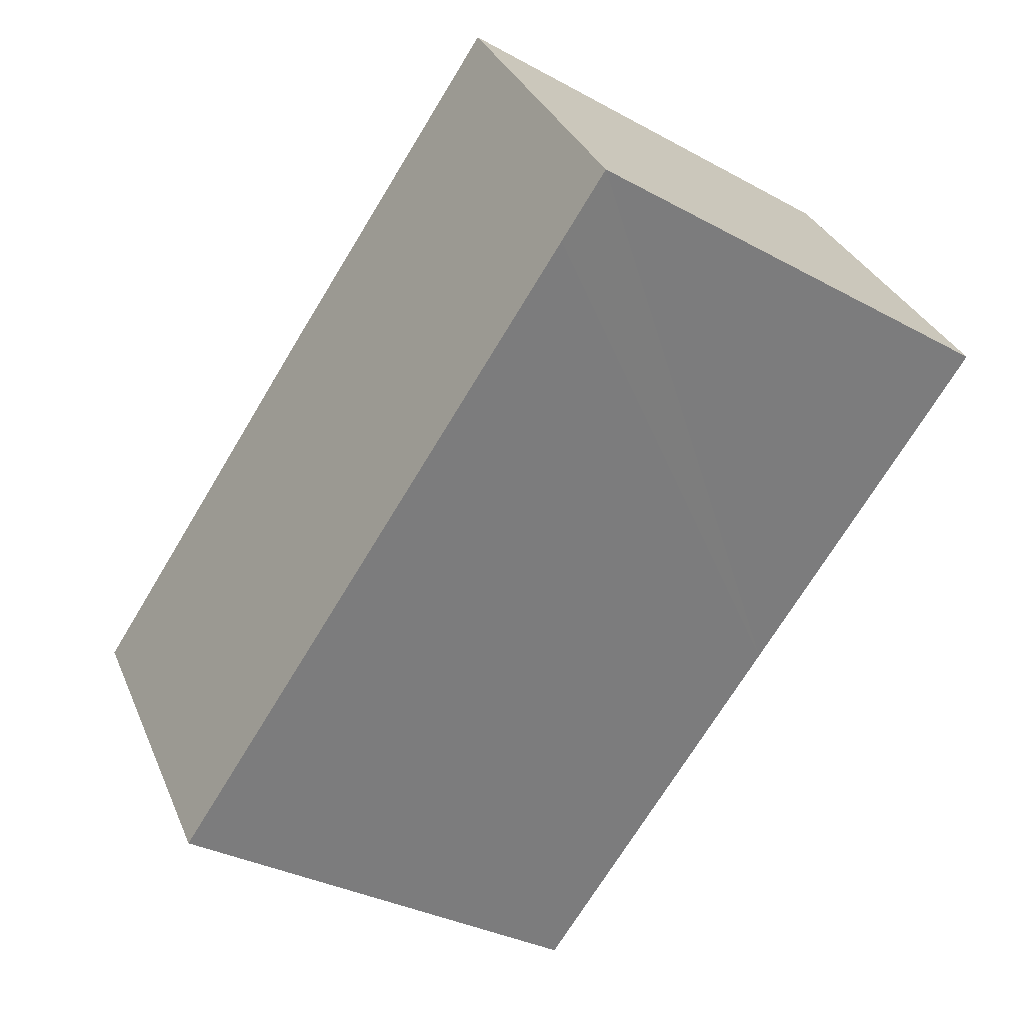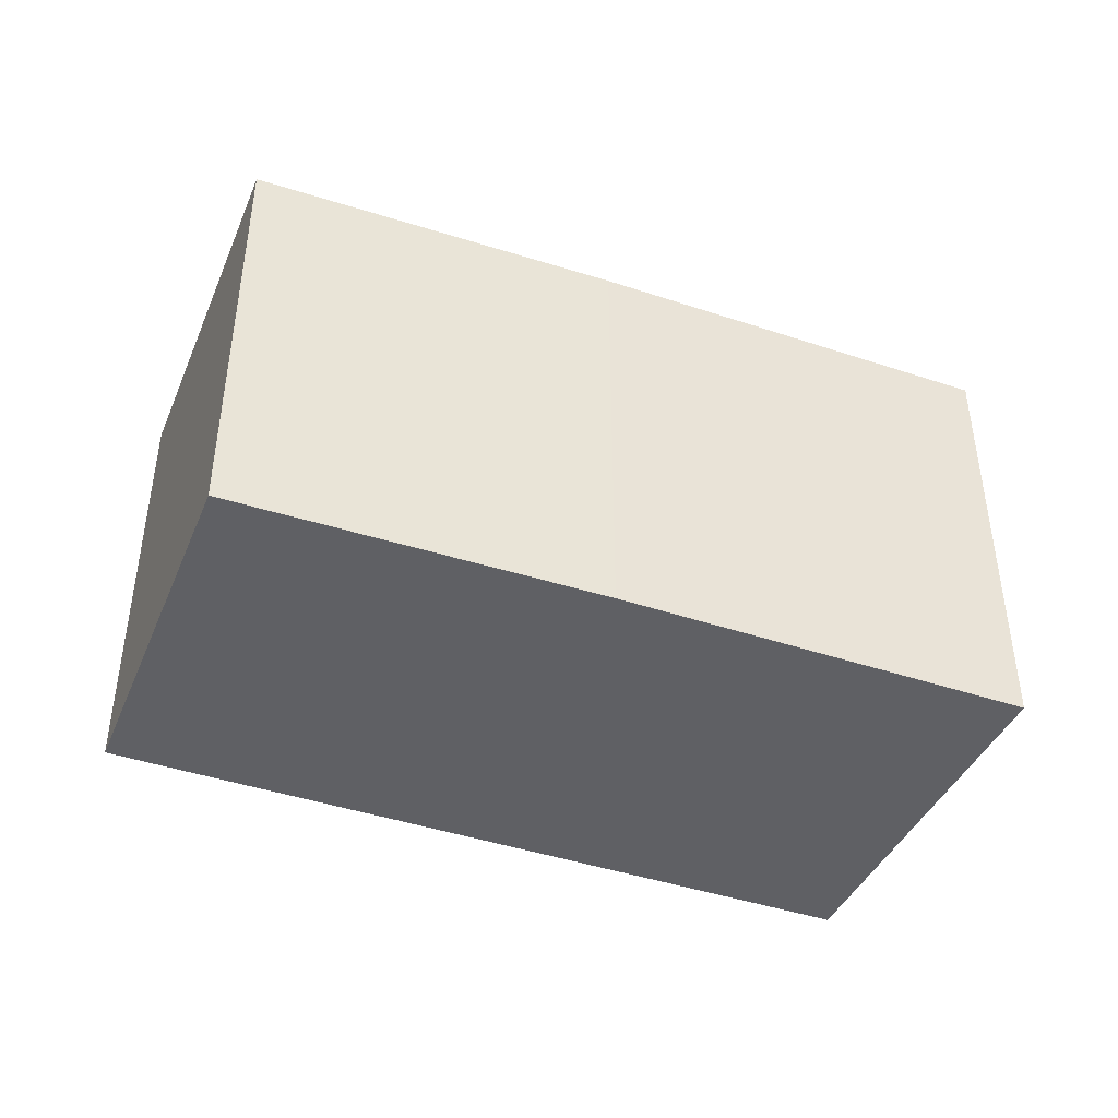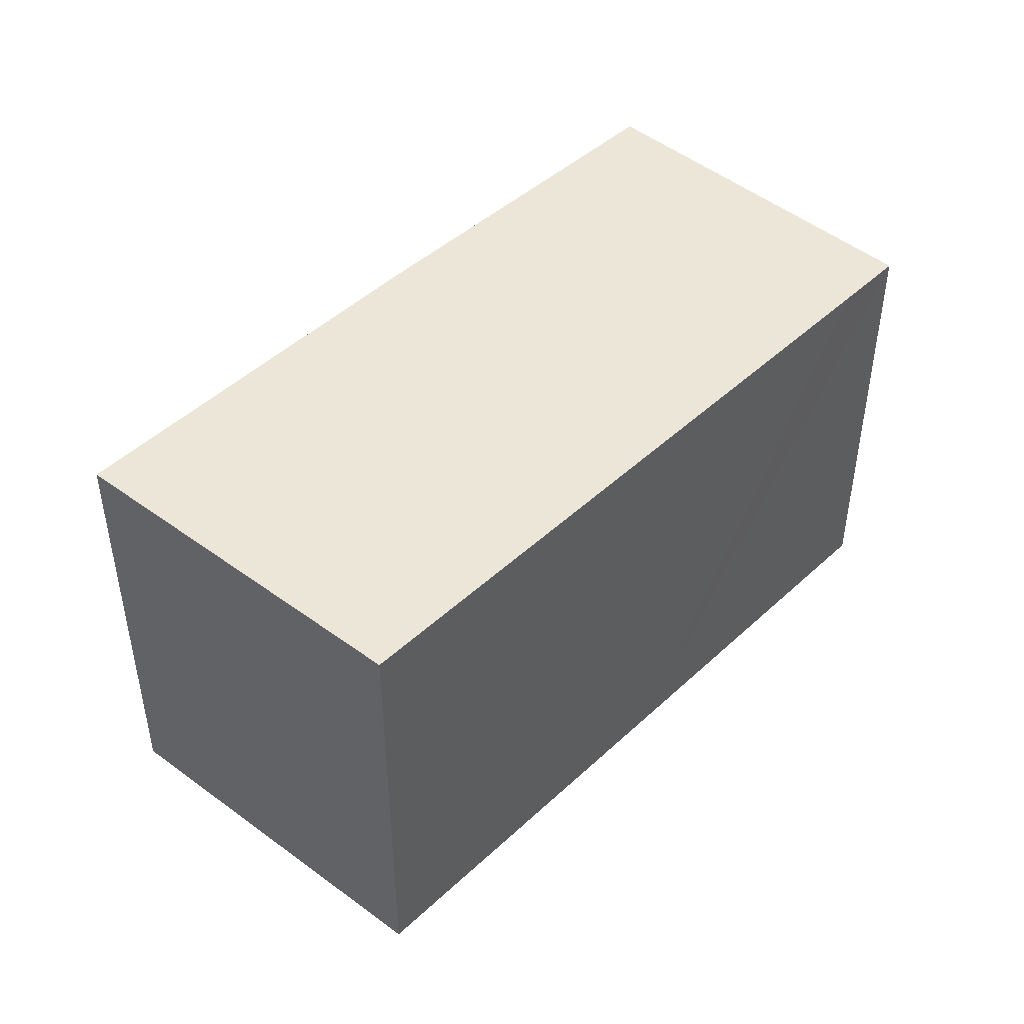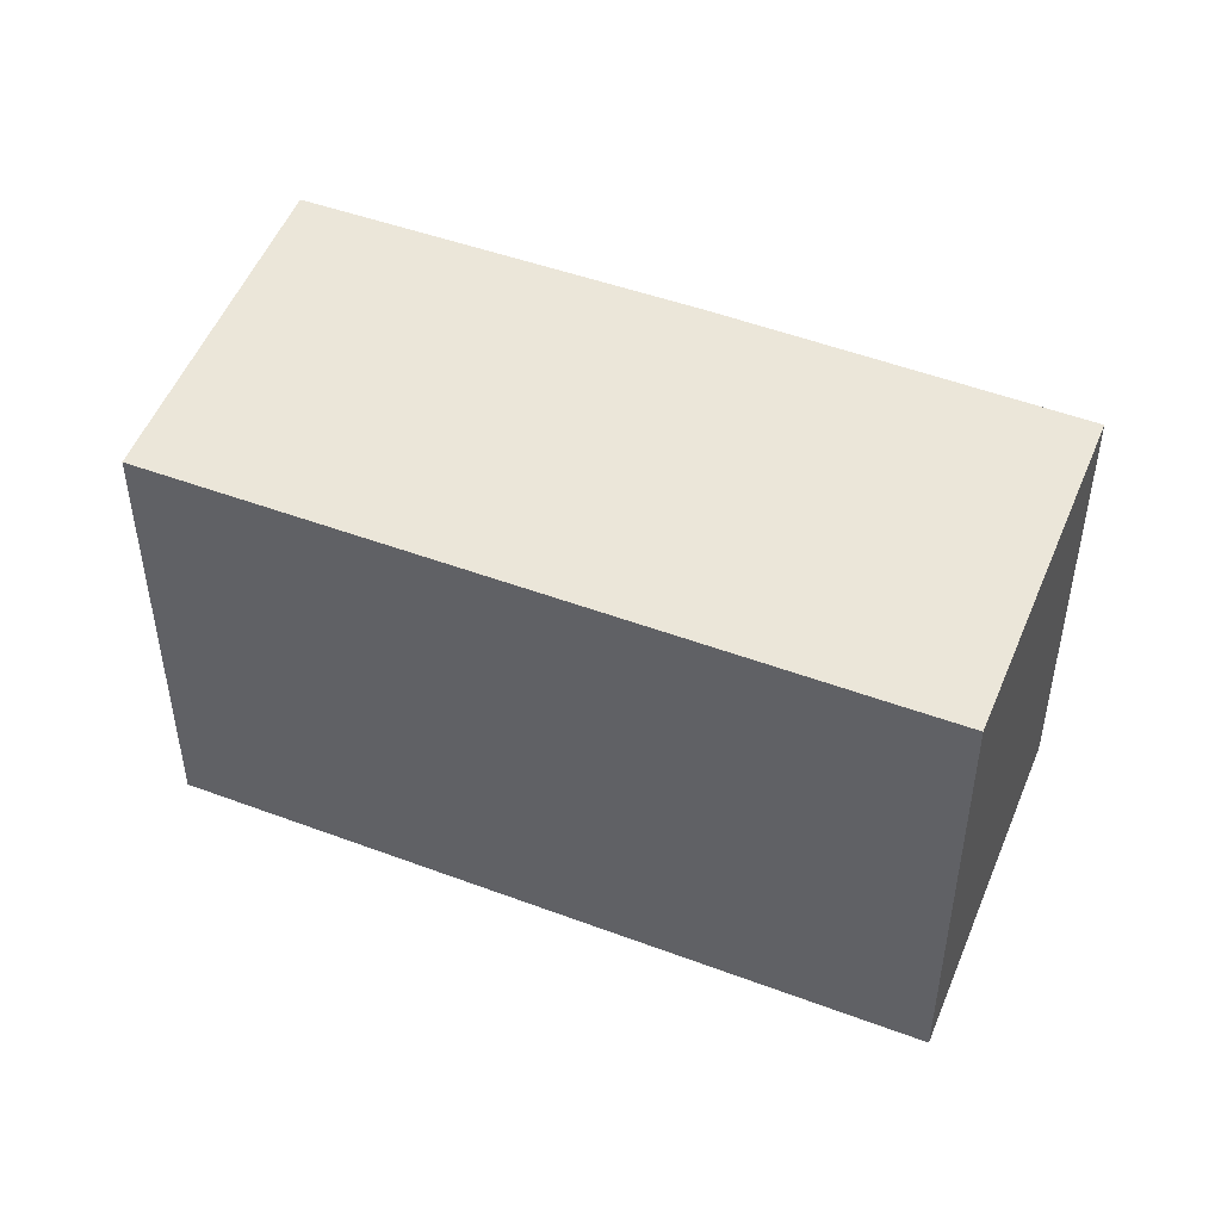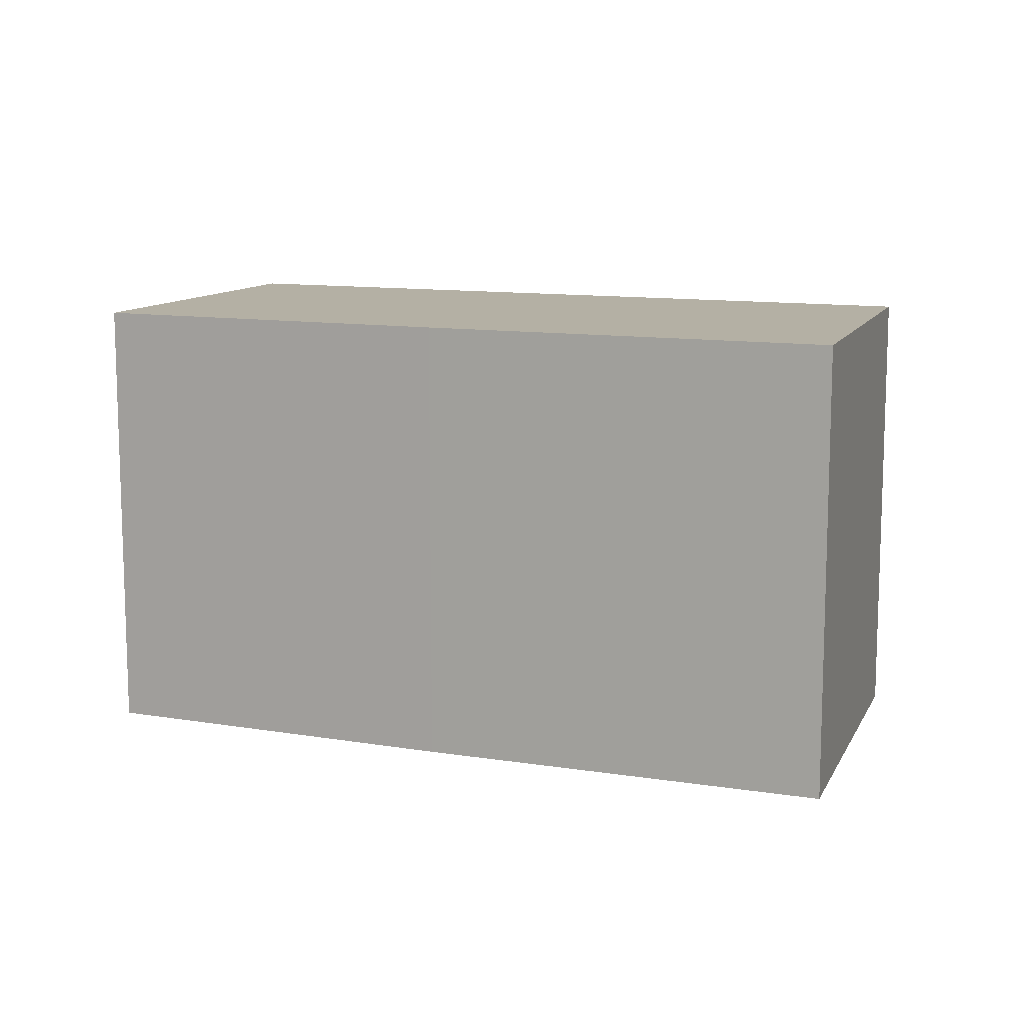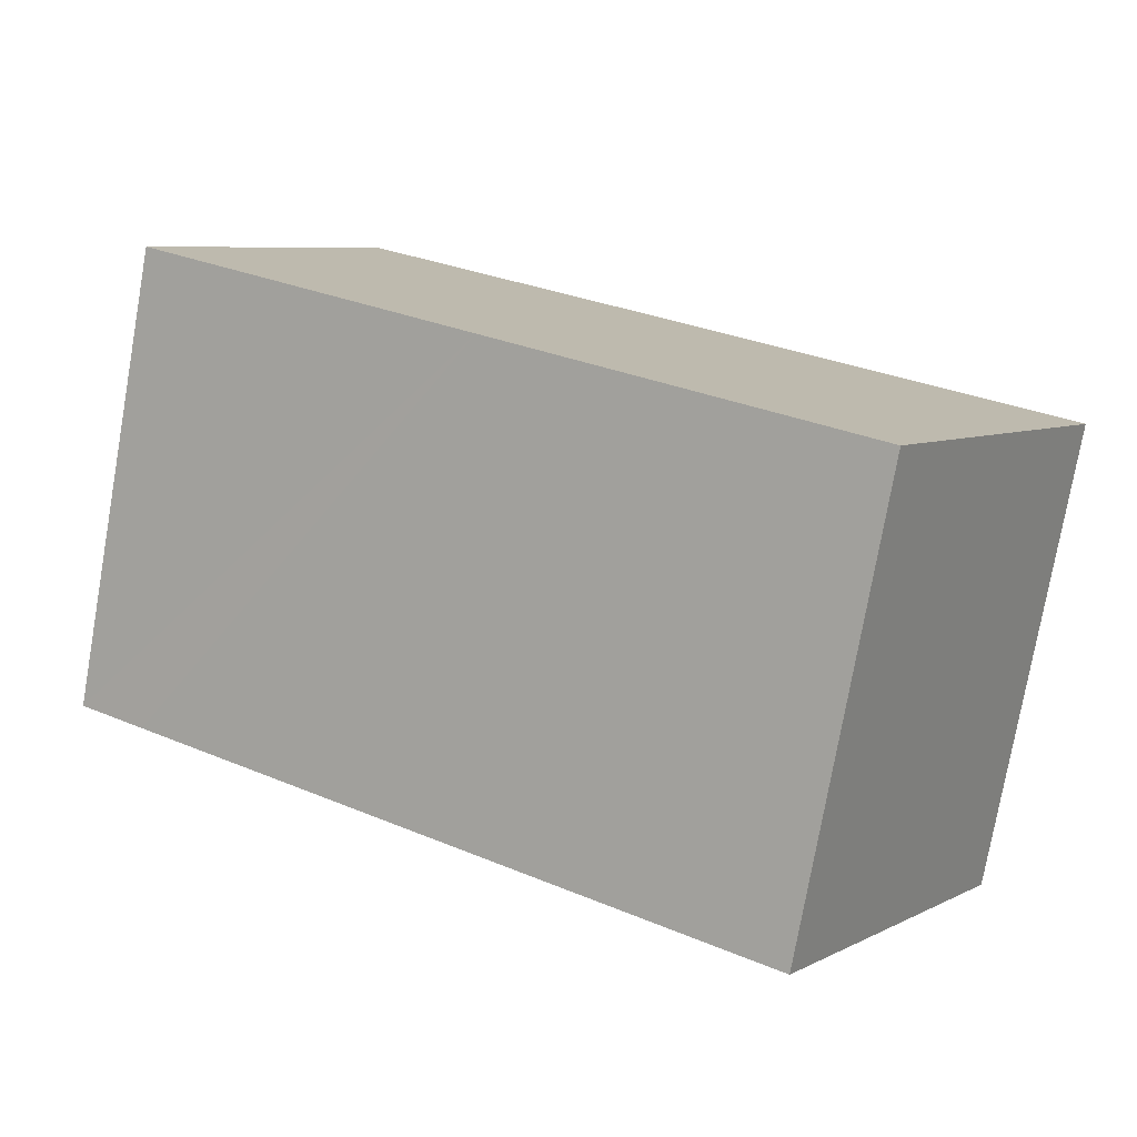
<metadata>
{"format":"obj","ext":"obj","renderer":"f3d","projection":"perspective","resolution":1024,"background":"white","views":[{"elev":-33.3,"azim":-126.8,"up":"+Z"},{"elev":-44.2,"azim":9.8,"up":"+Y"},{"elev":46.6,"azim":164.3,"up":"+Y"},{"elev":48.1,"azim":-126.4,"up":"+Y"},{"elev":11.4,"azim":52.3,"up":"+Y"},{"elev":-76.8,"azim":-10.0,"up":"+Z"}]}
</metadata>
<code>
v  3.265 14.68 5.325
v  2.078 14.68 -1.248
v  0 14.68 8.987e-16
v  5.527 14.68 9.016
v  6.34 14.68 10.34
v  6.598 14.68 10.19
v  16.91 14.68 4.255
v  7.772 14.68 -4.642
v  10.35 14.68 -6.177
v  21.61 14.68 -12.88
v  28.54 14.68 -2.753
v  21.61 7.89e-16 -12.88
v  10.35 3.782e-16 -6.177
v  0 0 0
v  7.772 2.842e-16 -4.642
v  2.078 7.642e-17 -1.248
v  6.34 -6.333e-16 10.34
v  3.265 -3.261e-16 5.325
v  5.527 -5.521e-16 9.016
v  16.91 -2.605e-16 4.255
v  6.598 -6.242e-16 10.19
v  28.54 1.686e-16 -2.753
g defaultobject
f 1 2 3
f 2 1 4
f 2 4 5
f 2 5 6
f 2 6 7
f 2 7 8
f 8 7 9
f 9 7 10
f 10 7 11
f 12 9 10
f 9 12 8
f 8 12 13
f 8 13 2
f 2 13 3
f 3 13 14
f 14 13 15
f 14 15 16
f 14 1 3
f 1 14 4
f 4 14 5
f 5 14 17
f 17 14 18
f 17 18 19
f 17 6 5
f 6 17 7
f 7 17 20
f 20 17 21
f 20 11 7
f 11 20 22
f 22 10 11
f 10 22 12
f 20 12 22
f 12 20 13
f 13 20 21
f 13 21 15
f 15 21 16
f 16 21 17
f 16 17 19
f 16 19 18
f 16 18 14

</code>
